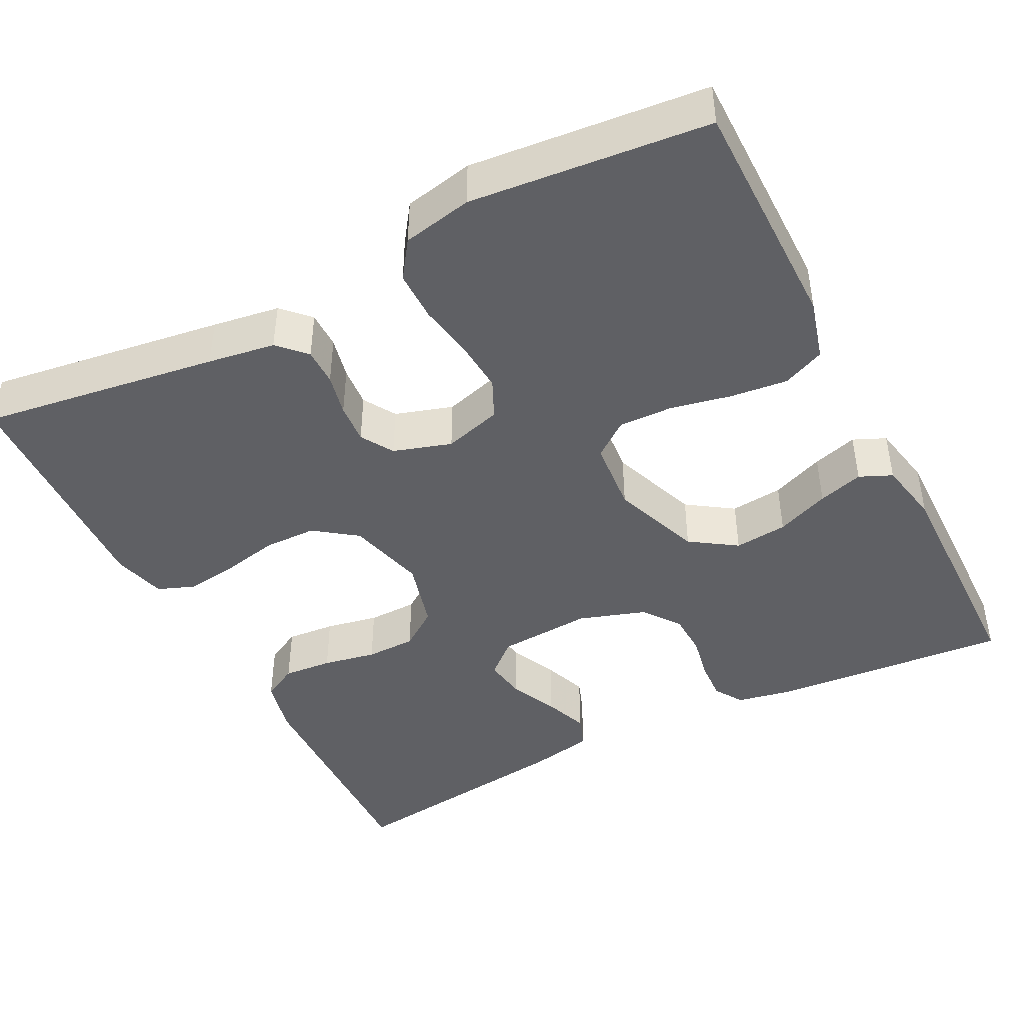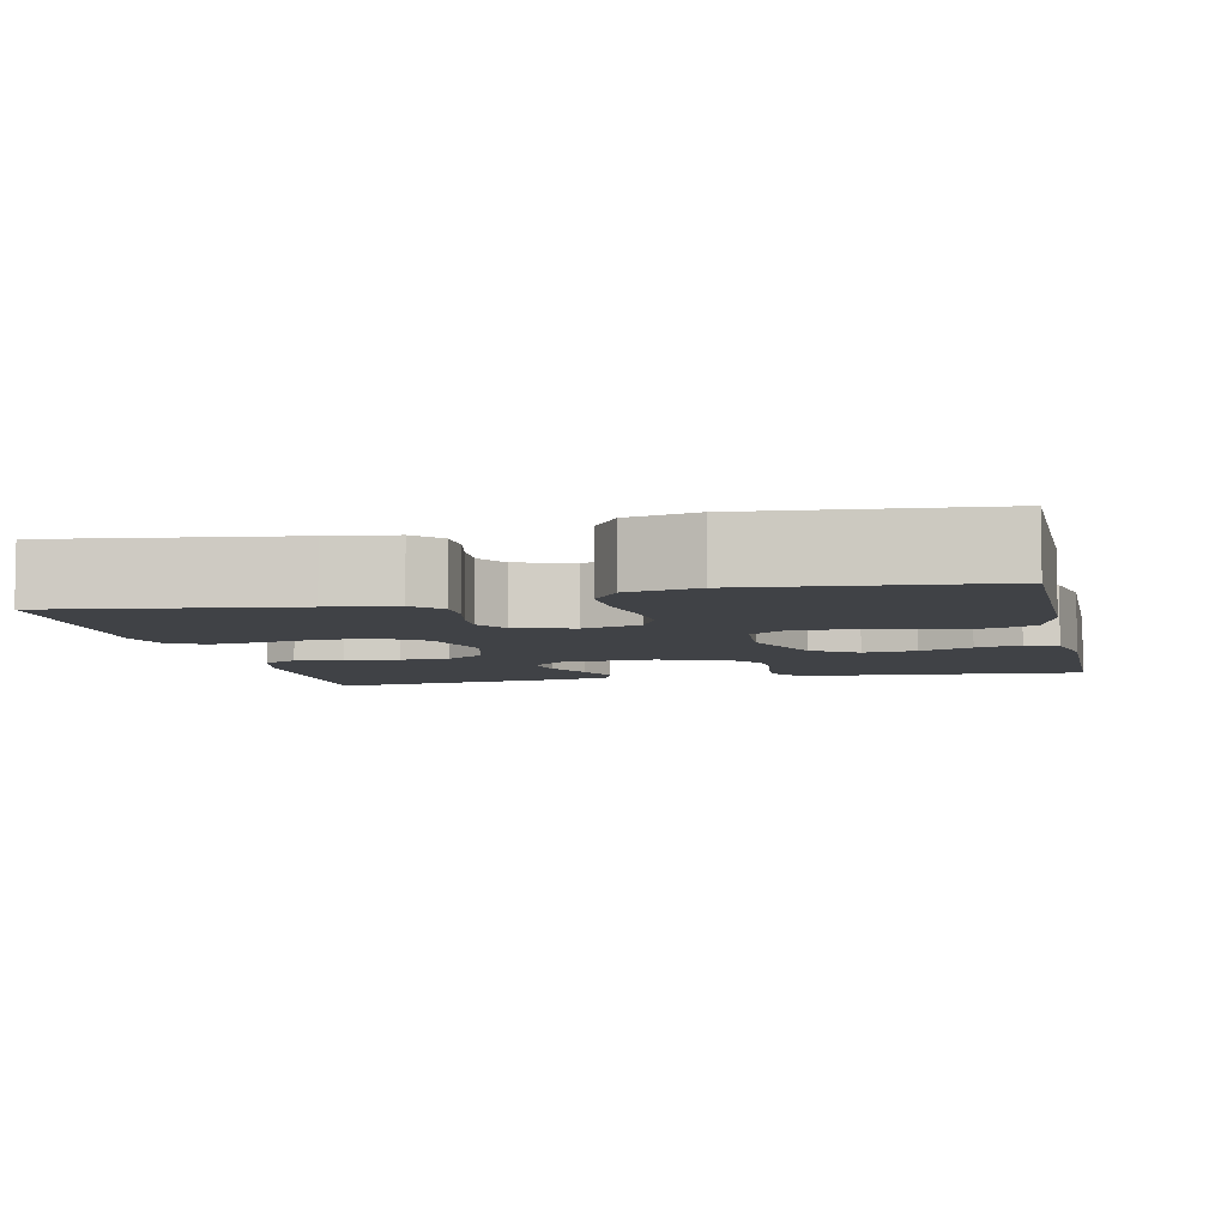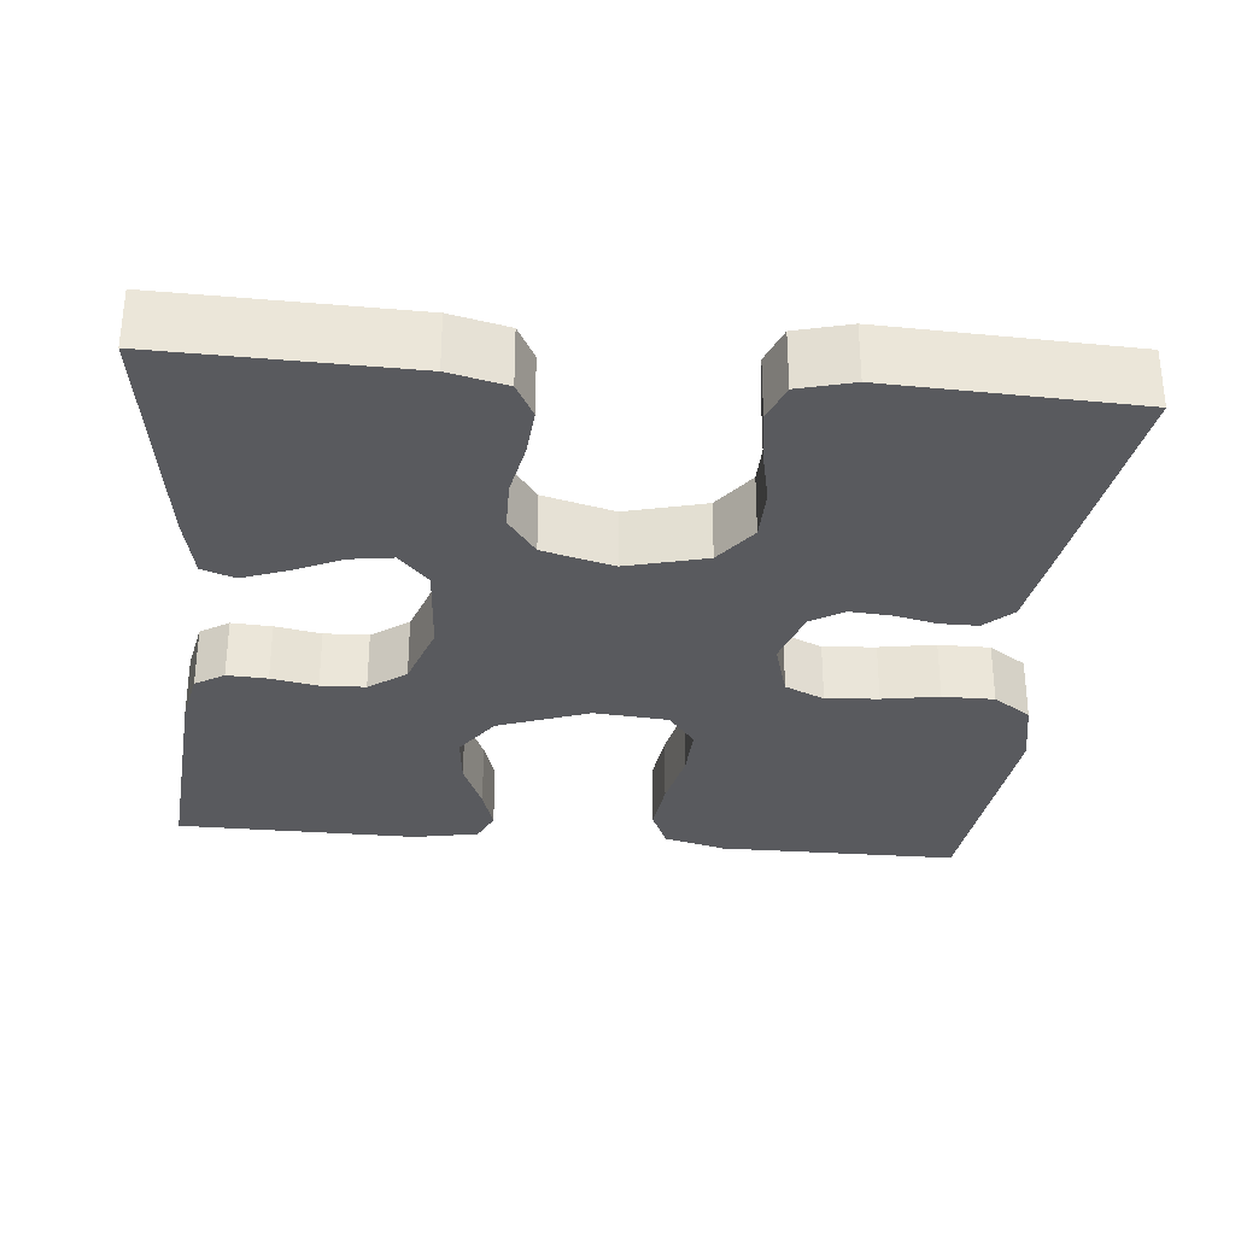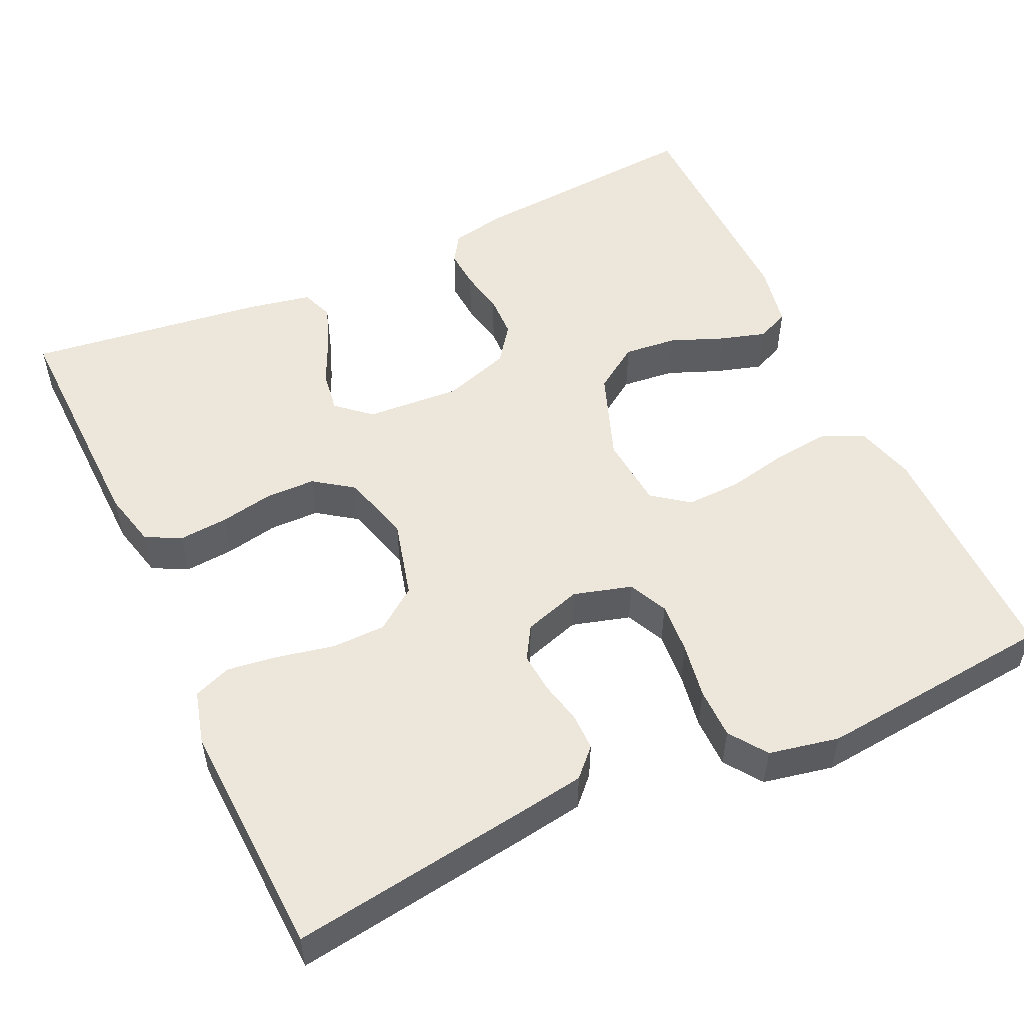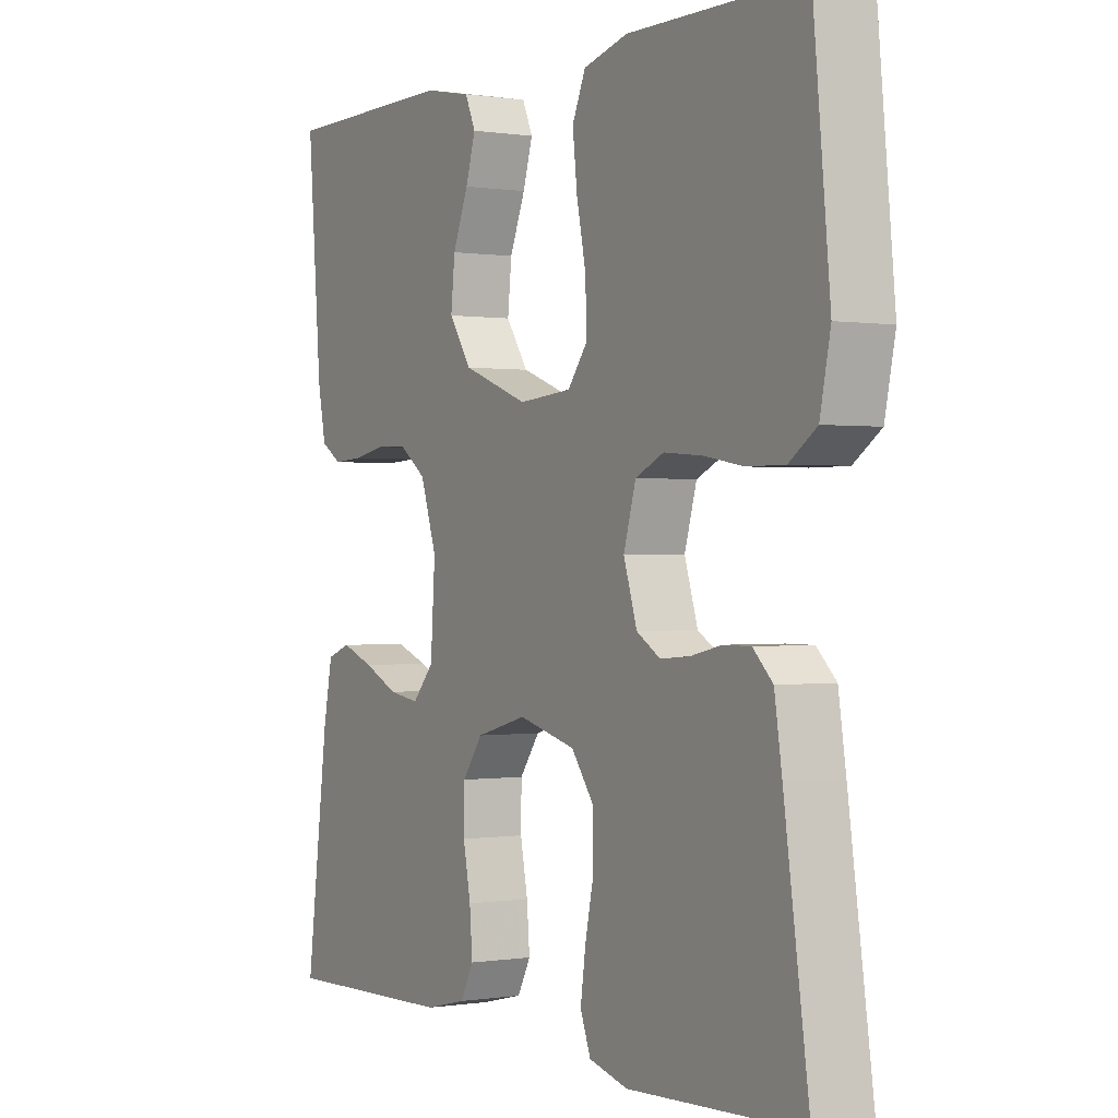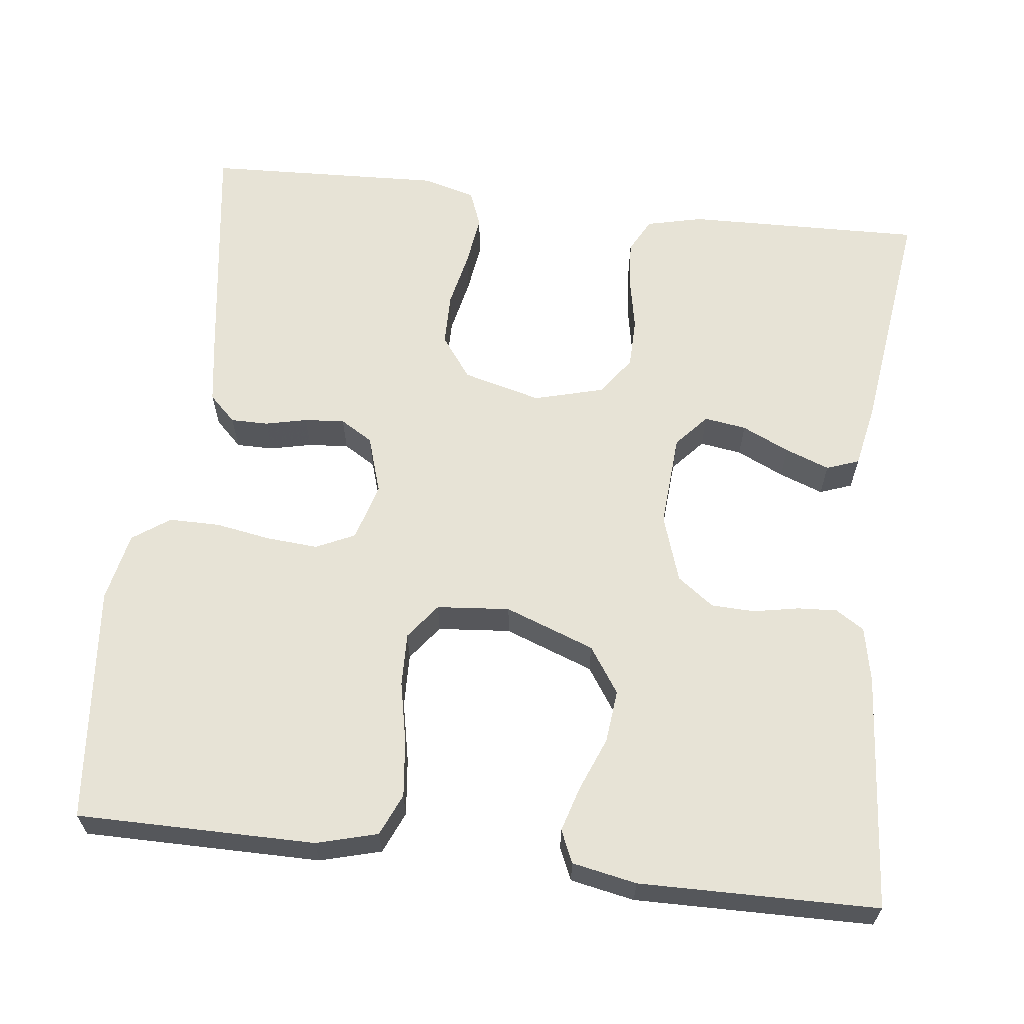
<metadata>
{"format":"obj","ext":"obj","renderer":"f3d","projection":"perspective","resolution":1024,"background":"white","views":[{"elev":-44.0,"azim":-62.9,"up":"+Y"},{"elev":-6.1,"azim":-77.2,"up":"+Y"},{"elev":-31.3,"azim":174.6,"up":"+Y"},{"elev":52.3,"azim":-115.0,"up":"+Y"},{"elev":0.1,"azim":-120.8,"up":"+Z"},{"elev":62.7,"azim":6.8,"up":"+Y"}]}
</metadata>
<code>
v -0.5 0.07 0.5
v -0.2 0.07 0.5
v -0.123 0.07 0.479
v -0.1 0.07 0.426
v -0.108 0.07 0.354
v -0.124 0.07 0.277
v -0.126 0.07 0.209
v -0.092 0.07 0.164
v 0 0.07 0.156
v 0.113 0.07 0.198
v 0.152 0.07 0.256
v 0.145 0.07 0.323
v 0.118 0.07 0.39
v 0.101 0.07 0.447
v 0.119 0.07 0.488
v 0.2 0.07 0.504
v 0.5 0.07 0.5
v 0.476 0.07 0.2
v 0.462 0.07 0.13
v 0.426 0.07 0.107
v 0.376 0.07 0.11
v 0.319 0.07 0.121
v 0.264 0.07 0.119
v 0.218 0.07 0.085
v 0.19 0.07 0
v 0.198 0.07 -0.119
v 0.235 0.07 -0.161
v 0.288 0.07 -0.153
v 0.348 0.07 -0.125
v 0.404 0.07 -0.104
v 0.445 0.07 -0.119
v 0.461 0.07 -0.2
v 0.5 0.07 -0.5
v 0.2 0.07 -0.492
v 0.129 0.07 -0.475
v 0.106 0.07 -0.431
v 0.111 0.07 -0.369
v 0.124 0.07 -0.302
v 0.123 0.07 -0.239
v 0.088 0.07 -0.19
v 0 0.07 -0.166
v -0.099 0.07 -0.192
v -0.138 0.07 -0.245
v -0.139 0.07 -0.312
v -0.124 0.07 -0.383
v -0.115 0.07 -0.448
v -0.133 0.07 -0.495
v -0.2 0.07 -0.513
v -0.5 0.07 -0.5
v -0.457 0.07 -0.2
v -0.444 0.07 -0.115
v -0.41 0.07 -0.082
v -0.363 0.07 -0.082
v -0.31 0.07 -0.094
v -0.259 0.07 -0.098
v -0.218 0.07 -0.073
v -0.195 0.07 0
v -0.216 0.07 0.073
v -0.265 0.07 0.096
v -0.33 0.07 0.091
v -0.4 0.07 0.079
v -0.464 0.07 0.079
v -0.511 0.07 0.112
v -0.529 0.07 0.2
v -0.5 0 0.5
v -0.2 0 0.5
v -0.123 0 0.479
v -0.1 0 0.426
v -0.108 0 0.354
v -0.124 0 0.277
v -0.126 0 0.209
v -0.092 0 0.164
v 0 0 0.156
v 0.113 0 0.198
v 0.152 0 0.256
v 0.145 0 0.323
v 0.118 0 0.39
v 0.101 0 0.447
v 0.119 0 0.488
v 0.2 0 0.504
v 0.5 0 0.5
v 0.476 0 0.2
v 0.462 0 0.13
v 0.426 0 0.107
v 0.376 0 0.11
v 0.319 0 0.121
v 0.264 0 0.119
v 0.218 0 0.085
v 0.19 0 0
v 0.198 0 -0.119
v 0.235 0 -0.161
v 0.288 0 -0.153
v 0.348 0 -0.125
v 0.404 0 -0.104
v 0.445 0 -0.119
v 0.461 0 -0.2
v 0.5 0 -0.5
v 0.2 0 -0.492
v 0.129 0 -0.475
v 0.106 0 -0.431
v 0.111 0 -0.369
v 0.124 0 -0.302
v 0.123 0 -0.239
v 0.088 0 -0.19
v 0 0 -0.166
v -0.099 0 -0.192
v -0.138 0 -0.245
v -0.139 0 -0.312
v -0.124 0 -0.383
v -0.115 0 -0.448
v -0.133 0 -0.495
v -0.2 0 -0.513
v -0.5 0 -0.5
v -0.457 0 -0.2
v -0.444 0 -0.115
v -0.41 0 -0.082
v -0.363 0 -0.082
v -0.31 0 -0.094
v -0.259 0 -0.098
v -0.218 0 -0.073
v -0.195 0 0
v -0.216 0 0.073
v -0.265 0 0.096
v -0.33 0 0.091
v -0.4 0 0.079
v -0.464 0 0.079
v -0.511 0 0.112
v -0.529 0 0.2
f 60 61 62 63
f 59 60 63 64
f 51 52 53 54
f 51 54 55
f 50 51 55
f 49 50 55
f 48 49 55 56
f 44 45 46 47
f 44 47 48 56
f 35 36 37 38
f 35 38 39
f 34 35 39
f 33 34 39
f 32 33 39 40
f 28 29 30 31
f 28 31 32
f 27 28 32 40
f 19 20 21 22
f 19 22 23
f 18 19 23
f 17 18 23
f 16 17 23 24
f 12 13 14 15
f 12 15 16 24
f 3 4 5 6
f 3 6 7
f 2 3 7
f 59 64 1 2
f 58 59 2 7
f 57 58 7 8
f 43 44 56 57
f 42 43 57 8
f 41 42 8 9
f 26 27 40 41
f 25 26 41 9
f 11 12 24 25
f 10 11 25
f 9 10 25
f 127 126 125 124
f 128 127 124 123
f 118 117 116 115
f 119 118 115
f 119 115 114
f 119 114 113
f 120 119 113 112
f 111 110 109 108
f 120 112 111 108
f 102 101 100 99
f 103 102 99
f 103 99 98
f 103 98 97
f 104 103 97 96
f 95 94 93 92
f 96 95 92
f 104 96 92 91
f 86 85 84 83
f 87 86 83
f 87 83 82
f 87 82 81
f 88 87 81 80
f 79 78 77 76
f 88 80 79 76
f 70 69 68 67
f 71 70 67
f 71 67 66
f 66 65 128 123
f 71 66 123 122
f 72 71 122 121
f 121 120 108 107
f 72 121 107 106
f 73 72 106 105
f 105 104 91 90
f 73 105 90 89
f 89 88 76 75
f 89 75 74
f 89 74 73
f 1 65 66 2
f 2 66 67 3
f 3 67 68 4
f 4 68 69 5
f 5 69 70 6
f 6 70 71 7
f 7 71 72 8
f 8 72 73 9
f 9 73 74 10
f 10 74 75 11
f 11 75 76 12
f 12 76 77 13
f 13 77 78 14
f 14 78 79 15
f 15 79 80 16
f 16 80 81 17
f 17 81 82 18
f 18 82 83 19
f 19 83 84 20
f 20 84 85 21
f 21 85 86 22
f 22 86 87 23
f 23 87 88 24
f 24 88 89 25
f 25 89 90 26
f 26 90 91 27
f 27 91 92 28
f 28 92 93 29
f 29 93 94 30
f 30 94 95 31
f 31 95 96 32
f 32 96 97 33
f 33 97 98 34
f 34 98 99 35
f 35 99 100 36
f 36 100 101 37
f 37 101 102 38
f 38 102 103 39
f 39 103 104 40
f 40 104 105 41
f 41 105 106 42
f 42 106 107 43
f 43 107 108 44
f 44 108 109 45
f 45 109 110 46
f 46 110 111 47
f 47 111 112 48
f 48 112 113 49
f 49 113 114 50
f 50 114 115 51
f 51 115 116 52
f 52 116 117 53
f 53 117 118 54
f 54 118 119 55
f 55 119 120 56
f 56 120 121 57
f 57 121 122 58
f 58 122 123 59
f 59 123 124 60
f 60 124 125 61
f 61 125 126 62
f 62 126 127 63
f 63 127 128 64
f 64 128 65 1

</code>
